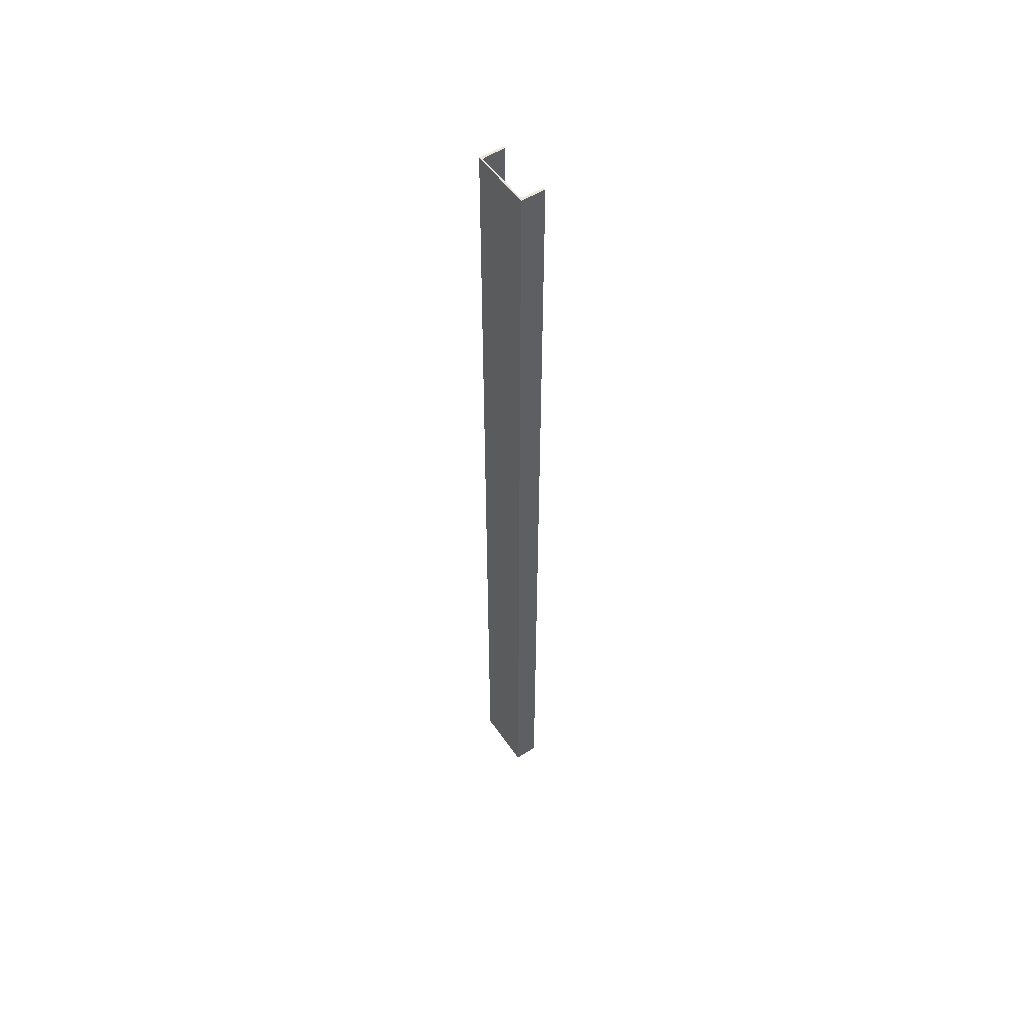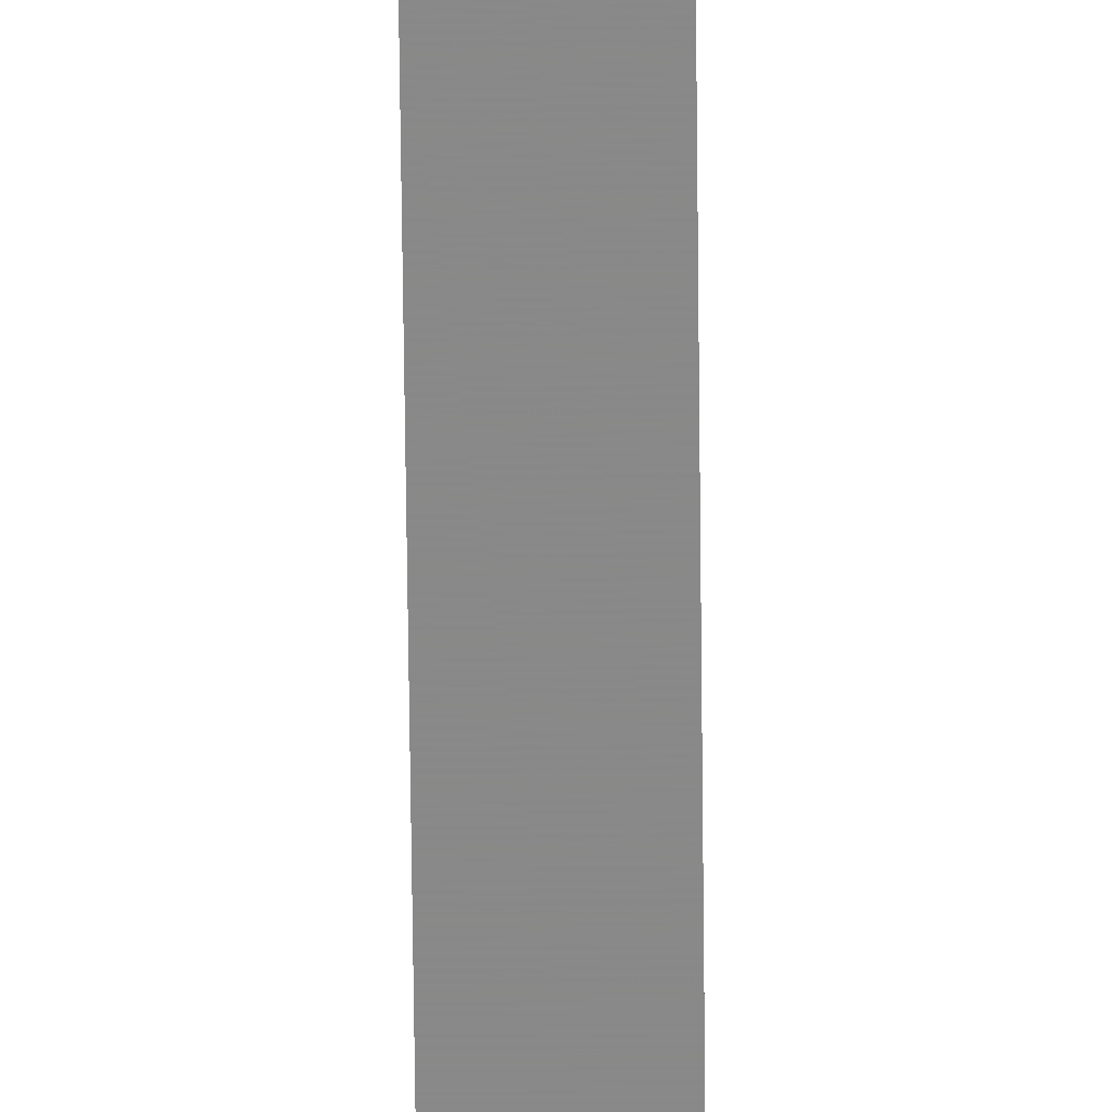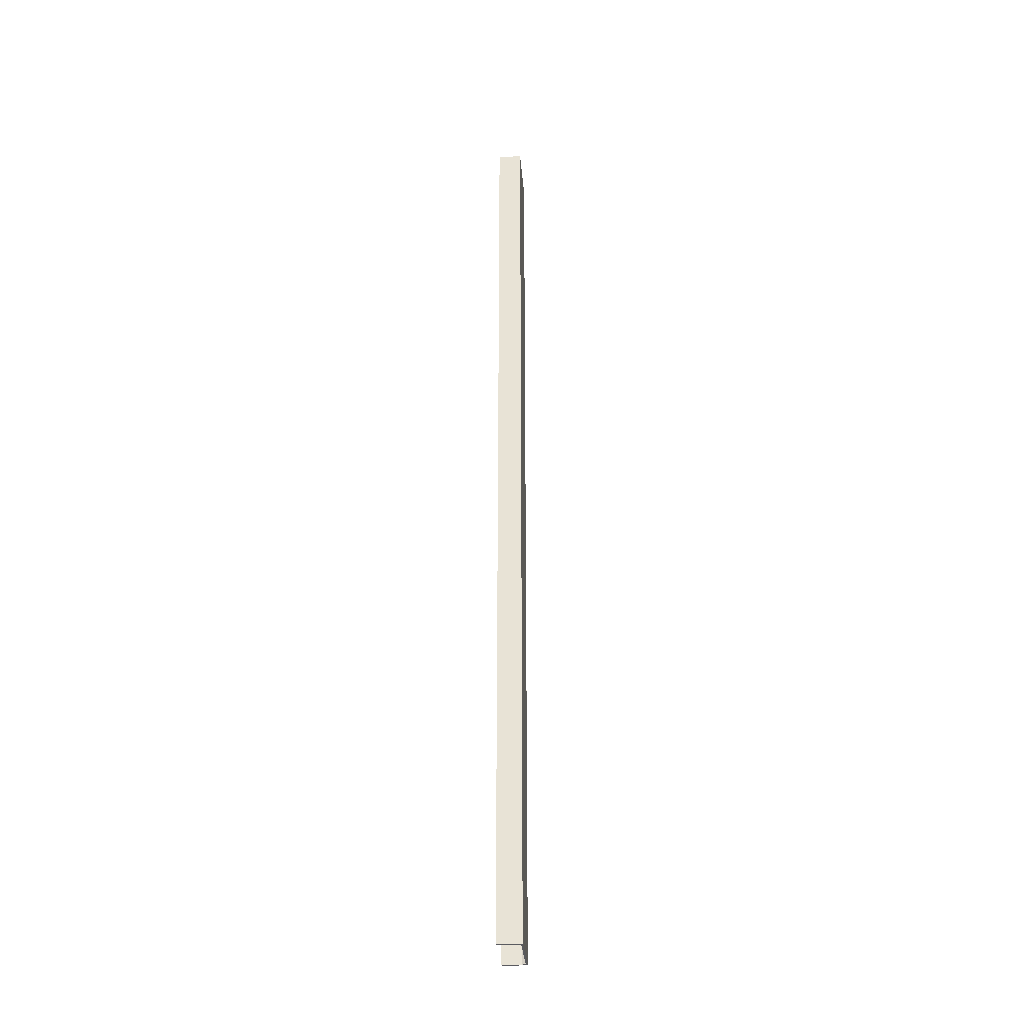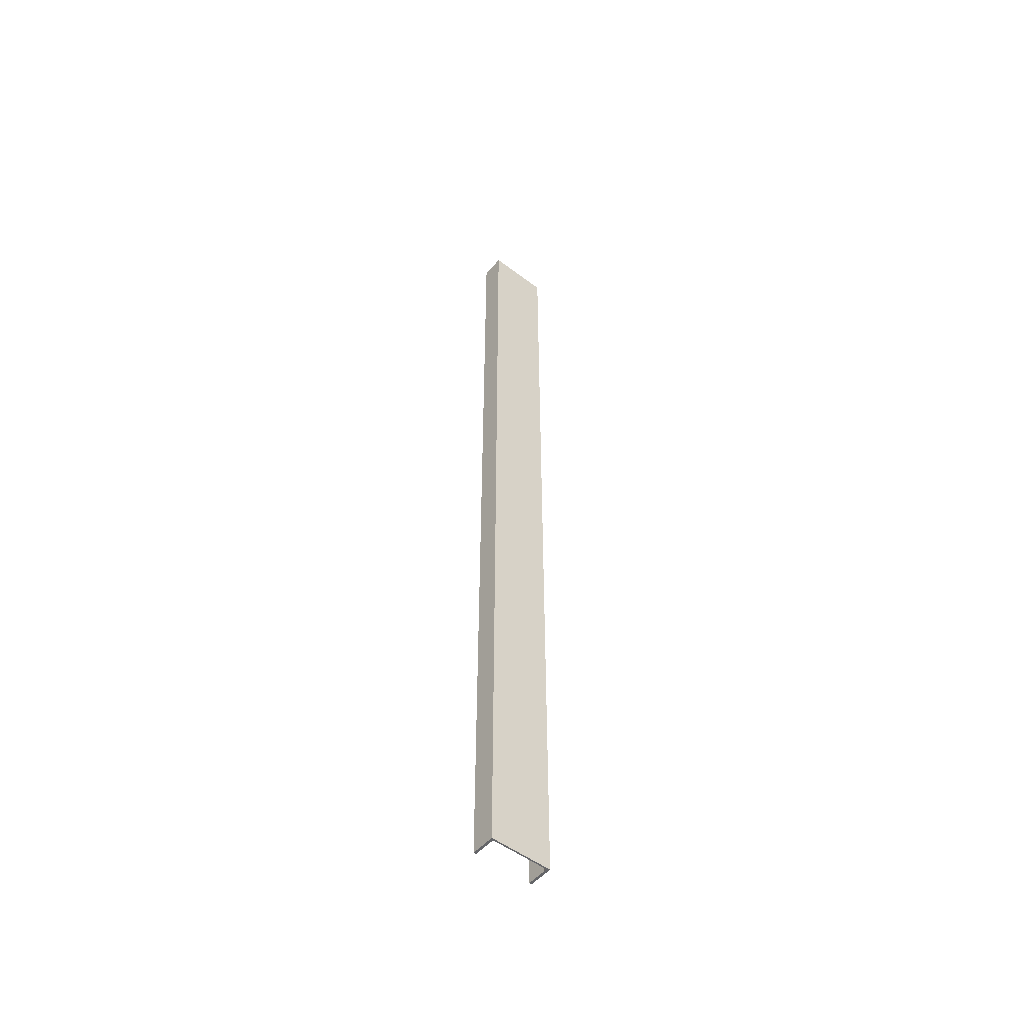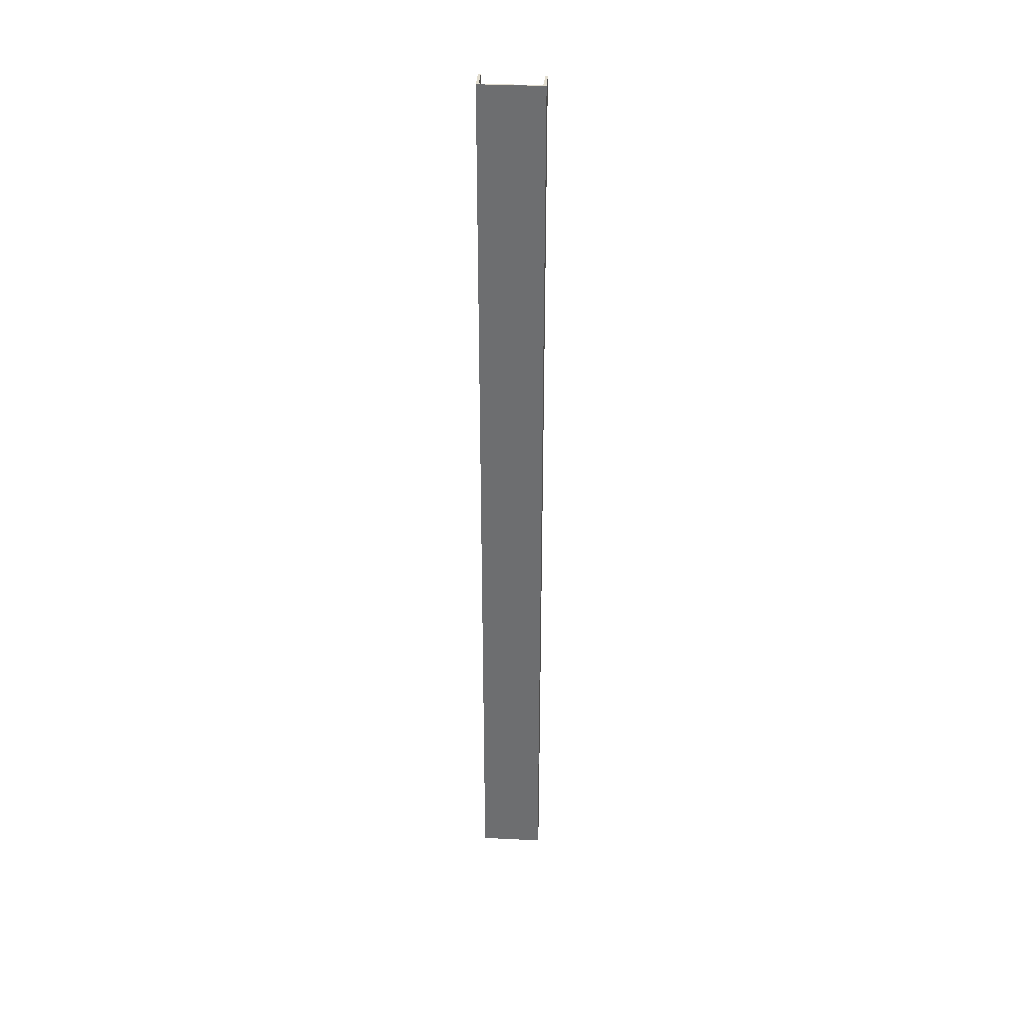
<metadata>
{"format":"obj","ext":"obj","renderer":"f3d","projection":"perspective","resolution":1024,"background":"white","views":[{"elev":53.4,"azim":-33.8,"up":"+Y"},{"elev":-63.0,"azim":-179.4,"up":"+Z"},{"elev":-31.8,"azim":-175.4,"up":"+Y"},{"elev":-51.8,"azim":-129.3,"up":"+Y"},{"elev":35.3,"azim":-86.4,"up":"+Y"}]}
</metadata>
<code>
o 517
v 2168 1876 12.61
v 2168 1876 12.63
v 2168 1876 12.61
v 2168 1870 12.63
v 2168 1870 12.63
v 2168 1876 12.63
v 2168 1870 12.63
v 2168 1876 12.61
v 2168 1876 12.63
v 2168 1870 12.61
v 2168 1876 12.61
v 2168 1870 12.61
v 2168 1870 12.63
v 2168 1870 12.61
v 2168 1876 12.63
v 2168 1876 13
v 2168 1876 12.63
v 2168 1876 12.61
v 2168 1870 12.65
v 2168 1870 13
v 2168 1876 12.63
v 2168 1876 12.65
v 2168 1870 12.96
v 2168 1876 12.96
v 2168 1870 12.98
v 2168 1876 12.98
v 2168 1870 12.98
v 2168 1870 13
v 2168 1870 13
v 2168 1876 13
v 2168 1876 12.65
v 2168 1876 12.61
v 2168 1870 13
v 2168 1876 13
v 2168 1876 12.98
v 2168 1876 12.98
v 2168 1870 12.98
v 2168 1870 12.98
v 2168 1870 12.98
v 2168 1870 12.98
v 2168 1876 12.98
v 2168 1876 12.98
v 2168 1876 13
v 2168 1876 12.98
v 2168 1876 12.96
v 2168 1876 12.65
v 2168 1876 12.63
v 2168 1876 12.61
v 2168 1870 12.63
v 2168 1870 12.65
v 2168 1870 12.63
v 2168 1870 12.61
v 2168 1870 12.63
v 2168 1870 12.96
v 2168 1870 13
v 2168 1870 12.98
v 2168 1876 12.96
f 1 2 3
f 4 2 5
f 5 6 7
f 4 8 9
f 3 10 11
f 4 10 12
f 3 13 12
f 14 8 12
f 15 13 9
f 14 16 11
f 17 18 15
f 14 19 20
f 19 21 22
f 23 22 24
f 25 24 26
f 20 27 28
f 28 16 29
f 30 10 29
f 31 32 16
f 30 33 34
f 28 35 34
f 36 16 34
f 36 33 37
f 28 38 37
f 39 35 37
f 40 41 39
f 36 27 42
f 42 43 36
f 44 43 42
f 42 25 44
f 45 43 44
f 46 43 45
f 47 48 46
f 15 48 47
f 47 49 15
f 6 50 51
f 52 51 50
f 52 53 51
f 52 13 53
f 31 54 50
f 55 50 54
f 55 54 56
f 57 56 54
f 55 56 38

</code>
